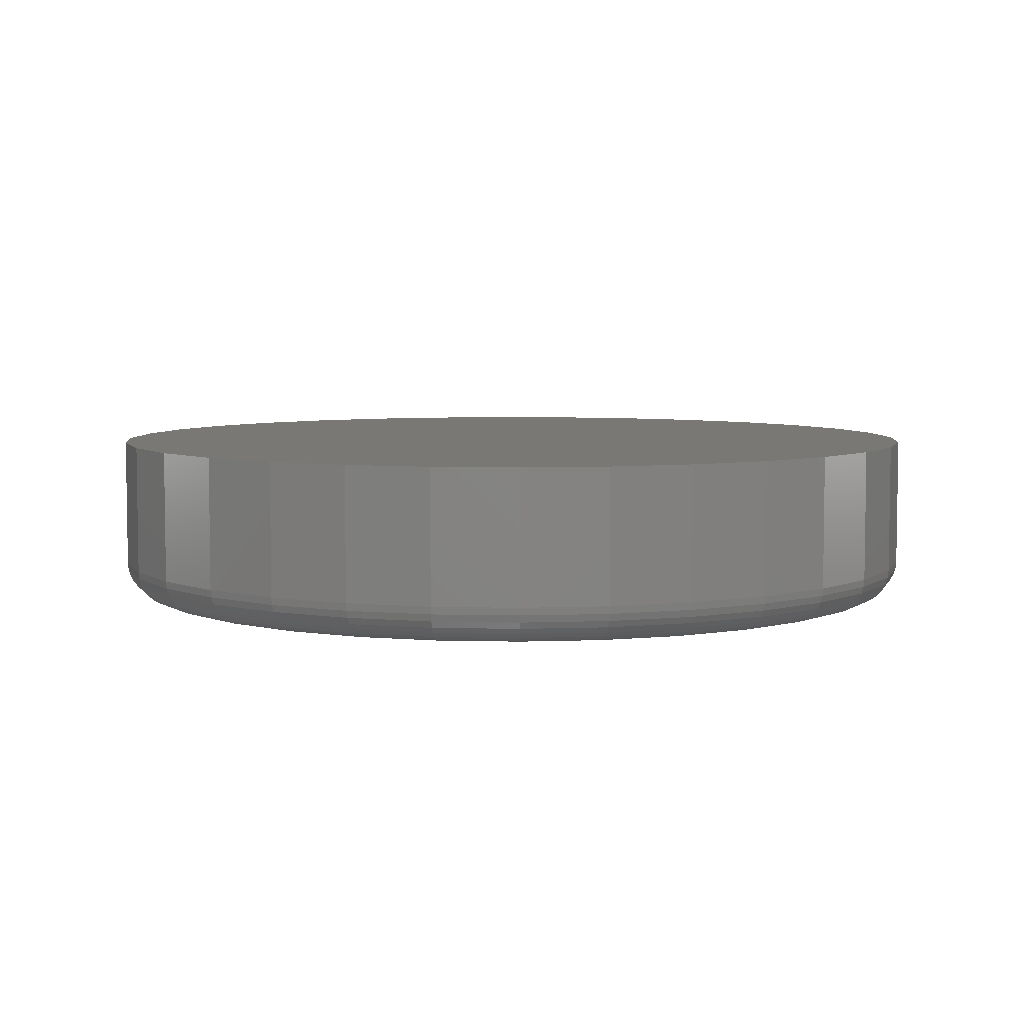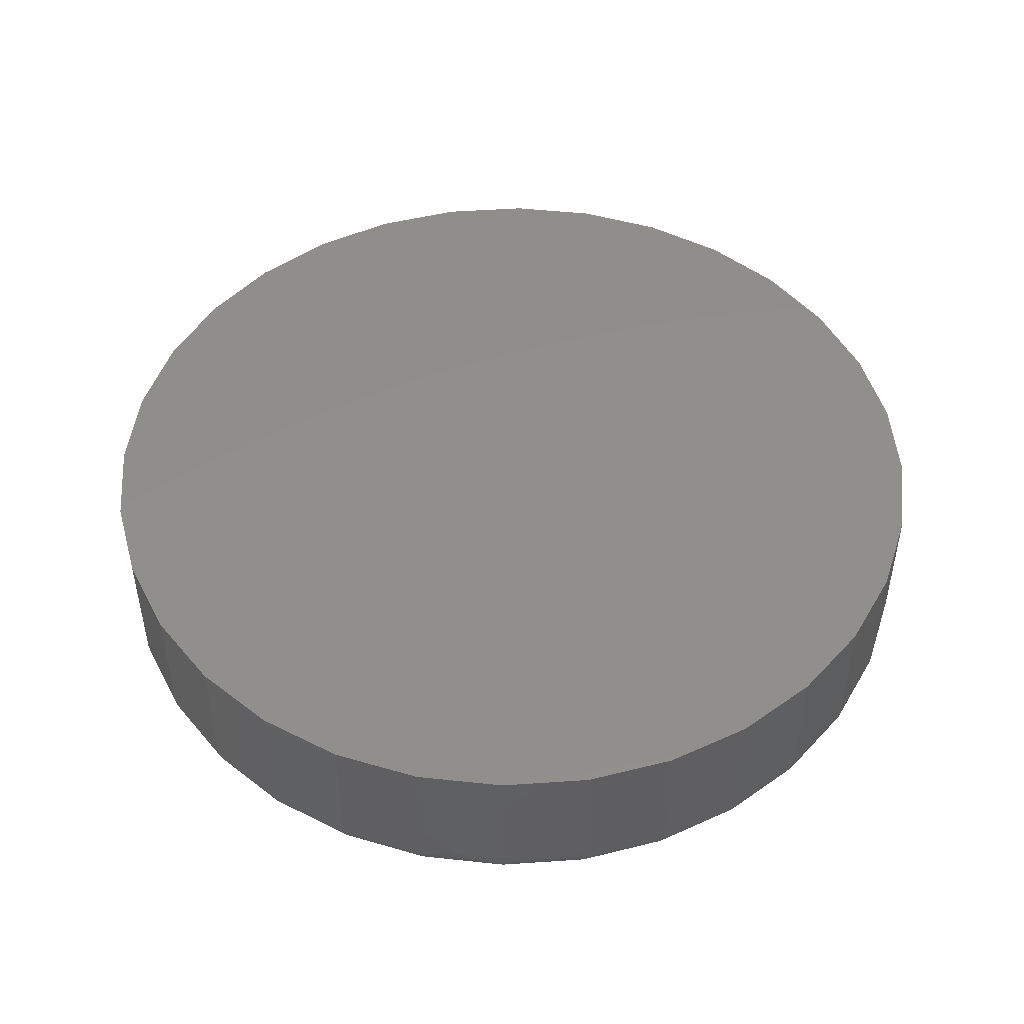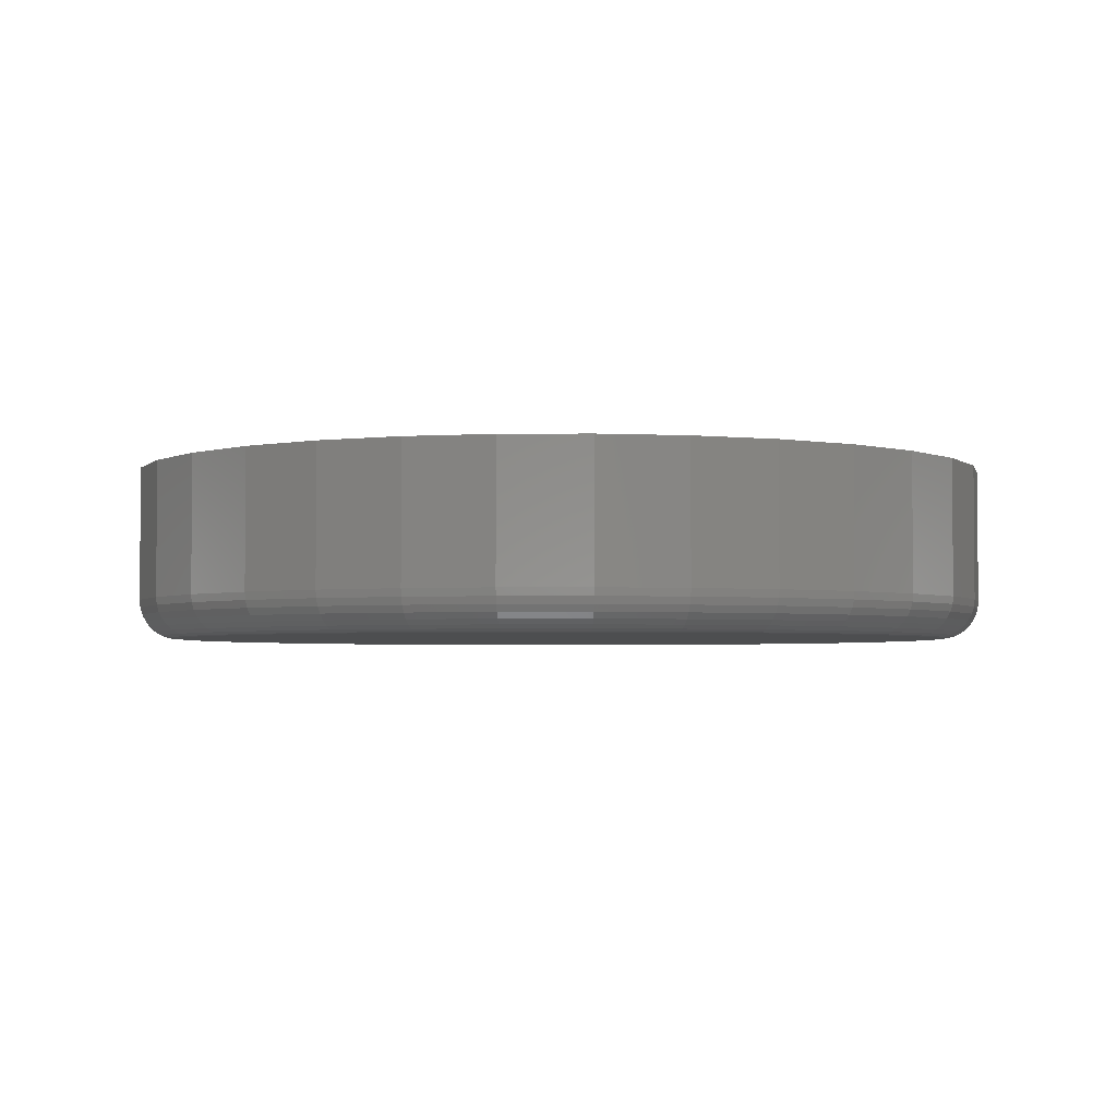
<metadata>
{"format":"stl","ext":"stl","renderer":"f3d","projection":"perspective","resolution":1024,"background":"white","views":[{"elev":5.7,"azim":-34.8,"up":"+Z"},{"elev":48.3,"azim":170.0,"up":"+Z"},{"elev":-3.0,"azim":-26.6,"up":"+Z"}]}
</metadata>
<code>
# stl→obj: 320 verts, 636 faces
v 0.007895 0.49 0
v 0.1035 0.4806 0
v -0.08769 0.4806 0
v 0.007895 -0.49 0
v -0.08769 -0.4806 0
v 0.1035 -0.4806 0
v -0.1796 -0.4527 0
v 0.1954 -0.4527 0
v -0.2643 -0.4074 0
v 0.2801 -0.4074 0
v -0.3386 -0.3465 0
v 0.3544 -0.3465 0
v -0.3995 -0.2722 0
v 0.4153 -0.2722 0
v -0.4448 -0.1875 0
v 0.4606 -0.1875 0
v -0.4727 -0.09559 0
v 0.4884 -0.09559 0
v -0.4821 -4.117e-16 0
v 0.4979 -1.565e-16 0
v -0.4727 0.09559 0
v 0.4884 0.09559 0
v -0.4448 0.1875 0
v 0.4606 0.1875 0
v -0.3995 0.2722 0
v 0.4153 0.2722 0
v -0.3386 0.3465 0
v 0.3544 0.3465 0
v -0.2643 0.4074 0
v 0.2801 0.4074 0
v -0.1796 0.4527 0
v 0.1954 0.4527 0
v 0.5447 -6.083e-16 0.04688
v 0.5447 0 0.2109
v 0.5344 -0.1047 0.04688
v 0.5344 -0.1047 0.2109
v 0.5039 -0.2054 0.04688
v 0.5039 -0.2054 0.2109
v 0.4543 -0.2983 0.04688
v 0.4543 -0.2983 0.2109
v 0.3875 -0.3796 0.04688
v 0.3875 -0.3796 0.2109
v 0.3061 -0.4464 0.04688
v 0.3061 -0.4464 0.2109
v 0.2133 -0.496 0.04688
v 0.2133 -0.496 0.2109
v 0.1126 -0.5265 0.04688
v 0.1126 -0.5265 0.2109
v 0.007895 -0.5368 0.04688
v 0.007895 -0.5368 0.2109
v -0.09684 -0.5265 0.04688
v -0.09684 -0.5265 0.2109
v -0.1975 -0.496 0.04688
v -0.1975 -0.496 0.2109
v -0.2904 -0.4464 0.04688
v -0.2904 -0.4464 0.2109
v -0.3717 -0.3796 0.04688
v -0.3717 -0.3796 0.2109
v -0.4385 -0.2983 0.04688
v -0.4385 -0.2983 0.2109
v -0.4881 -0.2054 0.04688
v -0.4881 -0.2054 0.2109
v -0.5186 -0.1047 0.04688
v -0.5186 -0.1047 0.2109
v -0.5289 6.574e-17 0.04688
v -0.5289 6.574e-17 0.2109
v -0.5186 0.1047 0.04688
v -0.5186 0.1047 0.2109
v -0.4881 0.2054 0.04688
v -0.4881 0.2054 0.2109
v -0.4385 0.2983 0.04688
v -0.4385 0.2983 0.2109
v -0.3717 0.3796 0.04688
v -0.3717 0.3796 0.2109
v -0.2904 0.4464 0.04688
v -0.2904 0.4464 0.2109
v -0.1975 0.496 0.04688
v -0.1975 0.496 0.2109
v -0.09684 0.5265 0.04688
v -0.09684 0.5265 0.2109
v 0.007895 0.5368 0.04688
v 0.007895 0.5368 0.2109
v 0.1126 0.5265 0.04688
v 0.1126 0.5265 0.2109
v 0.2133 0.496 0.04688
v 0.2133 0.496 0.2109
v 0.3061 0.4464 0.04688
v 0.3061 0.4464 0.2109
v 0.3875 0.3796 0.04688
v 0.3875 0.3796 0.2109
v 0.4543 0.2983 0.04688
v 0.4543 0.2983 0.2109
v 0.5039 0.2054 0.04688
v 0.5039 0.2054 0.2109
v 0.5344 0.1047 0.04688
v 0.5344 0.1047 0.2109
v 0.5438 -1.11e-16 0.03773
v 0.5335 -0.1046 0.03773
v 0.5412 -1.11e-16 0.02894
v 0.5309 -0.104 0.02894
v 0.5368 -8.327e-17 0.02083
v 0.5267 -0.1032 0.02083
v 0.531 -8.327e-17 0.01373
v 0.521 -0.1021 0.01373
v 0.5239 -1.11e-16 0.0079
v 0.514 -0.1007 0.0079
v 0.5158 -1.11e-16 0.003568
v 0.506 -0.09909 0.003568
v 0.507 -8.327e-17 0.0009007
v 0.4974 -0.09737 0.0009007
v -0.5177 -0.1046 0.03773
v -0.528 -1.388e-16 0.03773
v -0.5151 -0.104 0.02894
v -0.5254 -1.388e-16 0.02894
v -0.5109 -0.1032 0.02083
v -0.521 -8.327e-17 0.02083
v -0.5052 -0.1021 0.01373
v -0.5152 -8.327e-17 0.01373
v -0.4982 -0.1007 0.0079
v -0.5081 -8.327e-17 0.0079
v -0.4903 -0.09909 0.003568
v -0.5 -8.327e-17 0.003568
v -0.4816 -0.09737 0.0009007
v -0.4912 -5.551e-17 0.0009007
v -0.4873 -0.2051 0.03773
v -0.4848 -0.2041 0.02894
v -0.4808 -0.2024 0.02083
v -0.4754 -0.2002 0.01373
v -0.4688 -0.1975 0.0079
v -0.4613 -0.1944 0.003568
v -0.4532 -0.191 0.0009007
v -0.4377 -0.2978 0.03773
v -0.4355 -0.2963 0.02894
v -0.4319 -0.2939 0.02083
v -0.4271 -0.2906 0.01373
v -0.4212 -0.2867 0.0079
v -0.4144 -0.2822 0.003568
v -0.4071 -0.2773 0.0009007
v -0.3711 -0.379 0.03773
v -0.3692 -0.3771 0.02894
v -0.3661 -0.374 0.02083
v -0.362 -0.3699 0.01373
v -0.357 -0.3649 0.0079
v -0.3512 -0.3591 0.003568
v -0.345 -0.3529 0.0009007
v -0.2899 -0.4456 0.03773
v -0.2884 -0.4434 0.02894
v -0.286 -0.4398 0.02083
v -0.2827 -0.435 0.01373
v -0.2788 -0.429 0.0079
v -0.2743 -0.4223 0.003568
v -0.2694 -0.415 0.0009007
v -0.1972 -0.4951 0.03773
v -0.1962 -0.4927 0.02894
v -0.1945 -0.4887 0.02083
v -0.1923 -0.4833 0.01373
v -0.1896 -0.4767 0.0079
v -0.1865 -0.4692 0.003568
v -0.1831 -0.4611 0.0009007
v -0.09666 -0.5256 0.03773
v -0.09614 -0.523 0.02894
v -0.0953 -0.5188 0.02083
v -0.09416 -0.5131 0.01373
v -0.09277 -0.5061 0.0079
v -0.09119 -0.4981 0.003568
v -0.08948 -0.4895 0.0009007
v 0.007895 -0.5359 0.03773
v 0.007895 -0.5333 0.02894
v 0.007895 -0.5289 0.02083
v 0.007895 -0.5231 0.01373
v 0.007895 -0.516 0.0079
v 0.007895 -0.5079 0.003568
v 0.007895 -0.4991 0.0009007
v 0.1125 -0.5256 0.03773
v 0.1119 -0.523 0.02894
v 0.1111 -0.5188 0.02083
v 0.1099 -0.5131 0.01373
v 0.1086 -0.5061 0.0079
v 0.107 -0.4981 0.003568
v 0.1053 -0.4895 0.0009007
v 0.213 -0.4951 0.03773
v 0.212 -0.4927 0.02894
v 0.2103 -0.4887 0.02083
v 0.2081 -0.4833 0.01373
v 0.2054 -0.4767 0.0079
v 0.2023 -0.4692 0.003568
v 0.1989 -0.4611 0.0009007
v 0.3056 -0.4456 0.03773
v 0.3042 -0.4434 0.02894
v 0.3018 -0.4398 0.02083
v 0.2985 -0.435 0.01373
v 0.2946 -0.429 0.0079
v 0.2901 -0.4223 0.003568
v 0.2852 -0.415 0.0009007
v 0.3869 -0.379 0.03773
v 0.385 -0.3771 0.02894
v 0.3819 -0.374 0.02083
v 0.3778 -0.3699 0.01373
v 0.3728 -0.3649 0.0079
v 0.367 -0.3591 0.003568
v 0.3608 -0.3529 0.0009007
v 0.4535 -0.2978 0.03773
v 0.4513 -0.2963 0.02894
v 0.4477 -0.2939 0.02083
v 0.4428 -0.2906 0.01373
v 0.4369 -0.2867 0.0079
v 0.4302 -0.2822 0.003568
v 0.4229 -0.2773 0.0009007
v 0.503 -0.2051 0.03773
v 0.5006 -0.2041 0.02894
v 0.4966 -0.2024 0.02083
v 0.4912 -0.2002 0.01373
v 0.4846 -0.1975 0.0079
v 0.4771 -0.1944 0.003568
v 0.469 -0.191 0.0009007
v -0.5177 0.1046 0.03773
v -0.5151 0.104 0.02894
v -0.5109 0.1032 0.02083
v -0.5052 0.1021 0.01373
v -0.4982 0.1007 0.0079
v -0.4903 0.09909 0.003568
v -0.4816 0.09737 0.0009007
v 0.5335 0.1046 0.03773
v 0.5309 0.104 0.02894
v 0.5267 0.1032 0.02083
v 0.521 0.1021 0.01373
v 0.514 0.1007 0.0079
v 0.506 0.09909 0.003568
v 0.4974 0.09737 0.0009007
v 0.503 0.2051 0.03773
v 0.5006 0.2041 0.02894
v 0.4966 0.2024 0.02083
v 0.4912 0.2002 0.01373
v 0.4846 0.1975 0.0079
v 0.4771 0.1944 0.003568
v 0.469 0.191 0.0009007
v 0.4535 0.2978 0.03773
v 0.4513 0.2963 0.02894
v 0.4477 0.2939 0.02083
v 0.4428 0.2906 0.01373
v 0.4369 0.2867 0.0079
v 0.4302 0.2822 0.003568
v 0.4229 0.2773 0.0009007
v 0.3869 0.379 0.03773
v 0.385 0.3771 0.02894
v 0.3819 0.374 0.02083
v 0.3778 0.3699 0.01373
v 0.3728 0.3649 0.0079
v 0.367 0.3591 0.003568
v 0.3608 0.3529 0.0009007
v 0.3056 0.4456 0.03773
v 0.3042 0.4434 0.02894
v 0.3018 0.4398 0.02083
v 0.2985 0.435 0.01373
v 0.2946 0.429 0.0079
v 0.2901 0.4223 0.003568
v 0.2852 0.415 0.0009007
v 0.213 0.4951 0.03773
v 0.212 0.4927 0.02894
v 0.2103 0.4887 0.02083
v 0.2081 0.4833 0.01373
v 0.2054 0.4767 0.0079
v 0.2023 0.4692 0.003568
v 0.1989 0.4611 0.0009007
v 0.1125 0.5256 0.03773
v 0.1119 0.523 0.02894
v 0.1111 0.5188 0.02083
v 0.1099 0.5131 0.01373
v 0.1086 0.5061 0.0079
v 0.107 0.4981 0.003568
v 0.1053 0.4895 0.0009007
v 0.007895 0.5359 0.03773
v 0.007895 0.5333 0.02894
v 0.007895 0.5289 0.02083
v 0.007895 0.5231 0.01373
v 0.007895 0.516 0.0079
v 0.007895 0.5079 0.003568
v 0.007895 0.4991 0.0009007
v -0.09666 0.5256 0.03773
v -0.09614 0.523 0.02894
v -0.0953 0.5188 0.02083
v -0.09416 0.5131 0.01373
v -0.09277 0.5061 0.0079
v -0.09119 0.4981 0.003568
v -0.08948 0.4895 0.0009007
v -0.1972 0.4951 0.03773
v -0.1962 0.4927 0.02894
v -0.1945 0.4887 0.02083
v -0.1923 0.4833 0.01373
v -0.1896 0.4767 0.0079
v -0.1865 0.4692 0.003568
v -0.1831 0.4611 0.0009007
v -0.2899 0.4456 0.03773
v -0.2884 0.4434 0.02894
v -0.286 0.4398 0.02083
v -0.2827 0.435 0.01373
v -0.2788 0.429 0.0079
v -0.2743 0.4223 0.003568
v -0.2694 0.415 0.0009007
v -0.3711 0.379 0.03773
v -0.3692 0.3771 0.02894
v -0.3661 0.374 0.02083
v -0.362 0.3699 0.01373
v -0.357 0.3649 0.0079
v -0.3512 0.3591 0.003568
v -0.345 0.3529 0.0009007
v -0.4377 0.2978 0.03773
v -0.4355 0.2963 0.02894
v -0.4319 0.2939 0.02083
v -0.4271 0.2906 0.01373
v -0.4212 0.2867 0.0079
v -0.4144 0.2822 0.003568
v -0.4071 0.2773 0.0009007
v -0.4873 0.2051 0.03773
v -0.4848 0.2041 0.02894
v -0.4808 0.2024 0.02083
v -0.4754 0.2002 0.01373
v -0.4688 0.1975 0.0079
v -0.4613 0.1944 0.003568
v -0.4532 0.191 0.0009007
f 1 2 3
f 4 5 6
f 6 5 7
f 6 7 8
f 8 7 9
f 8 9 10
f 10 9 11
f 10 11 12
f 12 11 13
f 12 13 14
f 14 13 15
f 14 15 16
f 16 15 17
f 16 17 18
f 18 17 19
f 18 19 20
f 20 19 21
f 20 21 22
f 22 21 23
f 22 23 24
f 24 23 25
f 24 25 26
f 26 25 27
f 26 27 28
f 28 27 29
f 28 29 30
f 30 29 31
f 30 31 32
f 32 31 3
f 32 3 2
f 33 34 35
f 35 34 36
f 35 36 37
f 37 36 38
f 37 38 39
f 39 38 40
f 39 40 41
f 41 40 42
f 41 42 43
f 43 42 44
f 43 44 45
f 45 44 46
f 45 46 47
f 47 46 48
f 47 48 49
f 49 48 50
f 49 50 51
f 51 50 52
f 51 52 53
f 53 52 54
f 53 54 55
f 55 54 56
f 55 56 57
f 57 56 58
f 57 58 59
f 59 58 60
f 59 60 61
f 61 60 62
f 61 62 63
f 63 62 64
f 63 64 65
f 65 64 66
f 65 66 67
f 67 66 68
f 67 68 69
f 69 68 70
f 69 70 71
f 71 70 72
f 71 72 73
f 73 72 74
f 73 74 75
f 75 74 76
f 75 76 77
f 77 76 78
f 77 78 79
f 79 78 80
f 79 80 81
f 81 80 82
f 81 82 83
f 83 82 84
f 83 84 85
f 85 84 86
f 85 86 87
f 87 86 88
f 87 88 89
f 89 88 90
f 89 90 91
f 91 90 92
f 91 92 93
f 93 92 94
f 93 94 95
f 95 94 96
f 95 96 33
f 33 96 34
f 33 35 97
f 97 35 98
f 97 98 99
f 99 98 100
f 99 100 101
f 101 100 102
f 101 102 103
f 103 102 104
f 103 104 105
f 105 104 106
f 105 106 107
f 107 106 108
f 107 108 109
f 109 108 110
f 109 110 20
f 20 110 18
f 63 65 111
f 111 65 112
f 111 112 113
f 113 112 114
f 113 114 115
f 115 114 116
f 115 116 117
f 117 116 118
f 117 118 119
f 119 118 120
f 119 120 121
f 121 120 122
f 121 122 123
f 123 122 124
f 123 124 17
f 17 124 19
f 61 63 125
f 125 63 111
f 125 111 126
f 126 111 113
f 126 113 127
f 127 113 115
f 127 115 128
f 128 115 117
f 128 117 129
f 129 117 119
f 129 119 130
f 130 119 121
f 130 121 131
f 131 121 123
f 131 123 15
f 15 123 17
f 59 61 132
f 132 61 125
f 132 125 133
f 133 125 126
f 133 126 134
f 134 126 127
f 134 127 135
f 135 127 128
f 135 128 136
f 136 128 129
f 136 129 137
f 137 129 130
f 137 130 138
f 138 130 131
f 138 131 13
f 13 131 15
f 57 59 139
f 139 59 132
f 139 132 140
f 140 132 133
f 140 133 141
f 141 133 134
f 141 134 142
f 142 134 135
f 142 135 143
f 143 135 136
f 143 136 144
f 144 136 137
f 144 137 145
f 145 137 138
f 145 138 11
f 11 138 13
f 55 57 146
f 146 57 139
f 146 139 147
f 147 139 140
f 147 140 148
f 148 140 141
f 148 141 149
f 149 141 142
f 149 142 150
f 150 142 143
f 150 143 151
f 151 143 144
f 151 144 152
f 152 144 145
f 152 145 9
f 9 145 11
f 53 55 153
f 153 55 146
f 153 146 154
f 154 146 147
f 154 147 155
f 155 147 148
f 155 148 156
f 156 148 149
f 156 149 157
f 157 149 150
f 157 150 158
f 158 150 151
f 158 151 159
f 159 151 152
f 159 152 7
f 7 152 9
f 51 53 160
f 160 53 153
f 160 153 161
f 161 153 154
f 161 154 162
f 162 154 155
f 162 155 163
f 163 155 156
f 163 156 164
f 164 156 157
f 164 157 165
f 165 157 158
f 165 158 166
f 166 158 159
f 166 159 5
f 5 159 7
f 49 51 167
f 167 51 160
f 167 160 168
f 168 160 161
f 168 161 169
f 169 161 162
f 169 162 170
f 170 162 163
f 170 163 171
f 171 163 164
f 171 164 172
f 172 164 165
f 172 165 173
f 173 165 166
f 173 166 4
f 4 166 5
f 47 49 174
f 174 49 167
f 174 167 175
f 175 167 168
f 175 168 176
f 176 168 169
f 176 169 177
f 177 169 170
f 177 170 178
f 178 170 171
f 178 171 179
f 179 171 172
f 179 172 180
f 180 172 173
f 180 173 6
f 6 173 4
f 45 47 181
f 181 47 174
f 181 174 182
f 182 174 175
f 182 175 183
f 183 175 176
f 183 176 184
f 184 176 177
f 184 177 185
f 185 177 178
f 185 178 186
f 186 178 179
f 186 179 187
f 187 179 180
f 187 180 8
f 8 180 6
f 43 45 188
f 188 45 181
f 188 181 189
f 189 181 182
f 189 182 190
f 190 182 183
f 190 183 191
f 191 183 184
f 191 184 192
f 192 184 185
f 192 185 193
f 193 185 186
f 193 186 194
f 194 186 187
f 194 187 10
f 10 187 8
f 41 43 195
f 195 43 188
f 195 188 196
f 196 188 189
f 196 189 197
f 197 189 190
f 197 190 198
f 198 190 191
f 198 191 199
f 199 191 192
f 199 192 200
f 200 192 193
f 200 193 201
f 201 193 194
f 201 194 12
f 12 194 10
f 39 41 202
f 202 41 195
f 202 195 203
f 203 195 196
f 203 196 204
f 204 196 197
f 204 197 205
f 205 197 198
f 205 198 206
f 206 198 199
f 206 199 207
f 207 199 200
f 207 200 208
f 208 200 201
f 208 201 14
f 14 201 12
f 37 39 209
f 209 39 202
f 209 202 210
f 210 202 203
f 210 203 211
f 211 203 204
f 211 204 212
f 212 204 205
f 212 205 213
f 213 205 206
f 213 206 214
f 214 206 207
f 214 207 215
f 215 207 208
f 215 208 16
f 16 208 14
f 35 37 98
f 98 37 209
f 98 209 100
f 100 209 210
f 100 210 102
f 102 210 211
f 102 211 104
f 104 211 212
f 104 212 106
f 106 212 213
f 106 213 108
f 108 213 214
f 108 214 110
f 110 214 215
f 110 215 18
f 18 215 16
f 65 67 112
f 112 67 216
f 112 216 114
f 114 216 217
f 114 217 116
f 116 217 218
f 116 218 118
f 118 218 219
f 118 219 120
f 120 219 220
f 120 220 122
f 122 220 221
f 122 221 124
f 124 221 222
f 124 222 19
f 19 222 21
f 95 33 223
f 223 33 97
f 223 97 224
f 224 97 99
f 224 99 225
f 225 99 101
f 225 101 226
f 226 101 103
f 226 103 227
f 227 103 105
f 227 105 228
f 228 105 107
f 228 107 229
f 229 107 109
f 229 109 22
f 22 109 20
f 93 95 230
f 230 95 223
f 230 223 231
f 231 223 224
f 231 224 232
f 232 224 225
f 232 225 233
f 233 225 226
f 233 226 234
f 234 226 227
f 234 227 235
f 235 227 228
f 235 228 236
f 236 228 229
f 236 229 24
f 24 229 22
f 91 93 237
f 237 93 230
f 237 230 238
f 238 230 231
f 238 231 239
f 239 231 232
f 239 232 240
f 240 232 233
f 240 233 241
f 241 233 234
f 241 234 242
f 242 234 235
f 242 235 243
f 243 235 236
f 243 236 26
f 26 236 24
f 89 91 244
f 244 91 237
f 244 237 245
f 245 237 238
f 245 238 246
f 246 238 239
f 246 239 247
f 247 239 240
f 247 240 248
f 248 240 241
f 248 241 249
f 249 241 242
f 249 242 250
f 250 242 243
f 250 243 28
f 28 243 26
f 87 89 251
f 251 89 244
f 251 244 252
f 252 244 245
f 252 245 253
f 253 245 246
f 253 246 254
f 254 246 247
f 254 247 255
f 255 247 248
f 255 248 256
f 256 248 249
f 256 249 257
f 257 249 250
f 257 250 30
f 30 250 28
f 85 87 258
f 258 87 251
f 258 251 259
f 259 251 252
f 259 252 260
f 260 252 253
f 260 253 261
f 261 253 254
f 261 254 262
f 262 254 255
f 262 255 263
f 263 255 256
f 263 256 264
f 264 256 257
f 264 257 32
f 32 257 30
f 83 85 265
f 265 85 258
f 265 258 266
f 266 258 259
f 266 259 267
f 267 259 260
f 267 260 268
f 268 260 261
f 268 261 269
f 269 261 262
f 269 262 270
f 270 262 263
f 270 263 271
f 271 263 264
f 271 264 2
f 2 264 32
f 81 83 272
f 272 83 265
f 272 265 273
f 273 265 266
f 273 266 274
f 274 266 267
f 274 267 275
f 275 267 268
f 275 268 276
f 276 268 269
f 276 269 277
f 277 269 270
f 277 270 278
f 278 270 271
f 278 271 1
f 1 271 2
f 79 81 279
f 279 81 272
f 279 272 280
f 280 272 273
f 280 273 281
f 281 273 274
f 281 274 282
f 282 274 275
f 282 275 283
f 283 275 276
f 283 276 284
f 284 276 277
f 284 277 285
f 285 277 278
f 285 278 3
f 3 278 1
f 77 79 286
f 286 79 279
f 286 279 287
f 287 279 280
f 287 280 288
f 288 280 281
f 288 281 289
f 289 281 282
f 289 282 290
f 290 282 283
f 290 283 291
f 291 283 284
f 291 284 292
f 292 284 285
f 292 285 31
f 31 285 3
f 75 77 293
f 293 77 286
f 293 286 294
f 294 286 287
f 294 287 295
f 295 287 288
f 295 288 296
f 296 288 289
f 296 289 297
f 297 289 290
f 297 290 298
f 298 290 291
f 298 291 299
f 299 291 292
f 299 292 29
f 29 292 31
f 73 75 300
f 300 75 293
f 300 293 301
f 301 293 294
f 301 294 302
f 302 294 295
f 302 295 303
f 303 295 296
f 303 296 304
f 304 296 297
f 304 297 305
f 305 297 298
f 305 298 306
f 306 298 299
f 306 299 27
f 27 299 29
f 71 73 307
f 307 73 300
f 307 300 308
f 308 300 301
f 308 301 309
f 309 301 302
f 309 302 310
f 310 302 303
f 310 303 311
f 311 303 304
f 311 304 312
f 312 304 305
f 312 305 313
f 313 305 306
f 313 306 25
f 25 306 27
f 69 71 314
f 314 71 307
f 314 307 315
f 315 307 308
f 315 308 316
f 316 308 309
f 316 309 317
f 317 309 310
f 317 310 318
f 318 310 311
f 318 311 319
f 319 311 312
f 319 312 320
f 320 312 313
f 320 313 23
f 23 313 25
f 67 69 216
f 216 69 314
f 216 314 217
f 217 314 315
f 217 315 218
f 218 315 316
f 218 316 219
f 219 316 317
f 219 317 220
f 220 317 318
f 220 318 221
f 221 318 319
f 221 319 222
f 222 319 320
f 222 320 21
f 21 320 23
f 80 84 82
f 84 80 86
f 86 80 78
f 86 78 88
f 88 78 76
f 88 76 90
f 90 76 74
f 90 74 92
f 92 74 72
f 92 72 94
f 94 72 70
f 94 70 96
f 96 70 68
f 96 68 34
f 34 68 66
f 34 66 36
f 36 66 64
f 36 64 38
f 38 64 62
f 38 62 40
f 40 62 60
f 40 60 42
f 42 60 58
f 42 58 44
f 44 58 56
f 44 56 46
f 46 56 54
f 46 54 48
f 48 54 52
f 48 52 50

</code>
